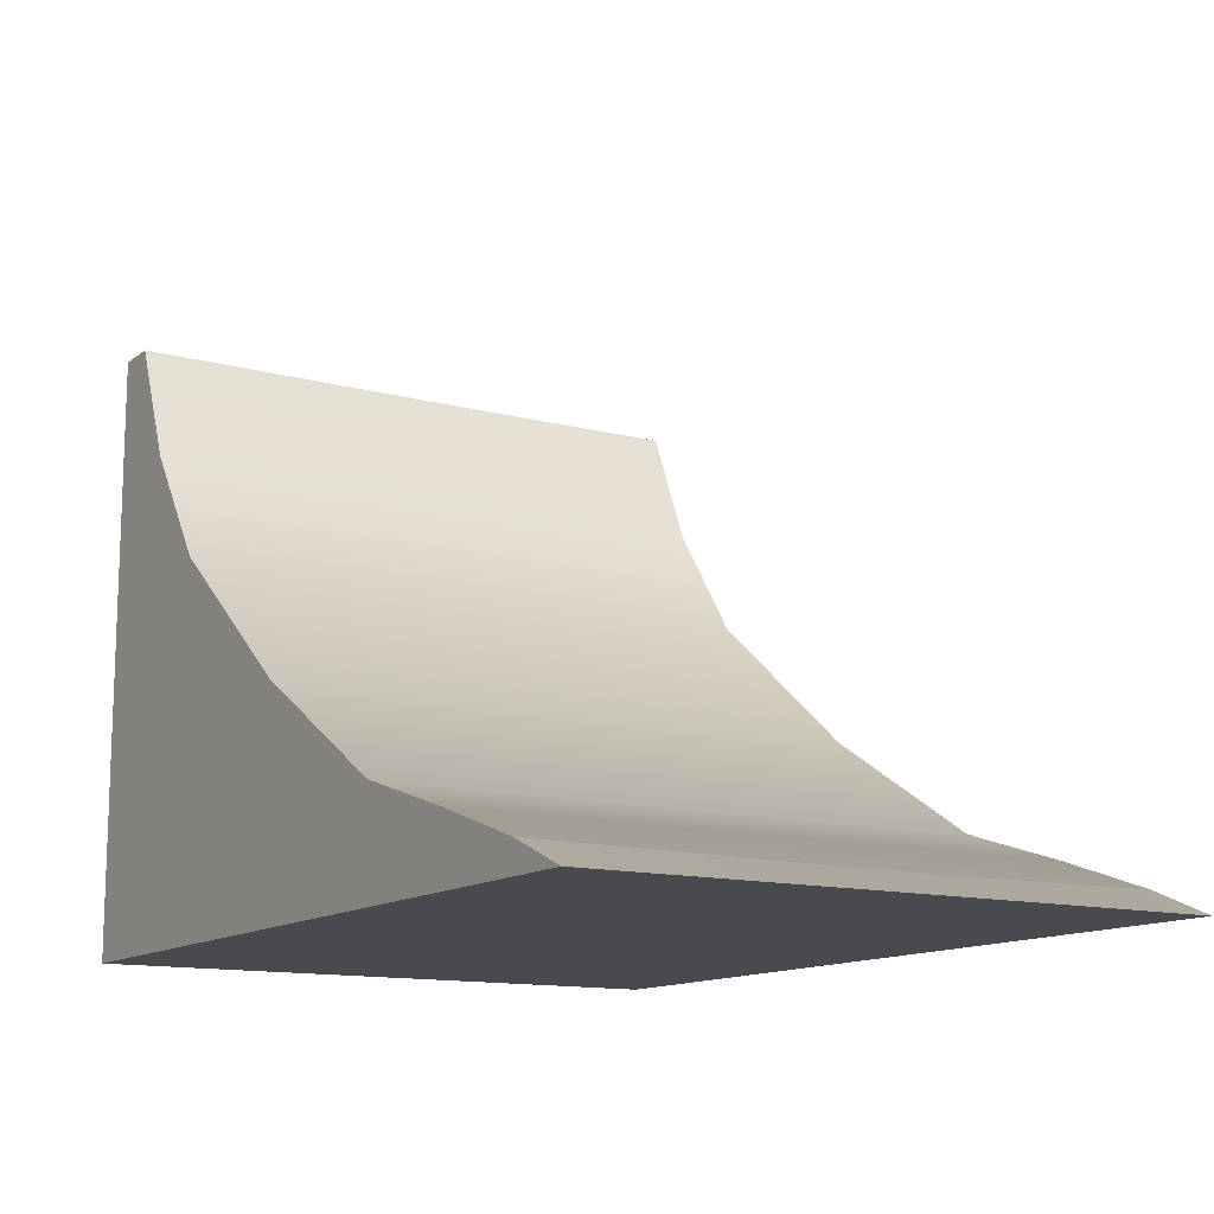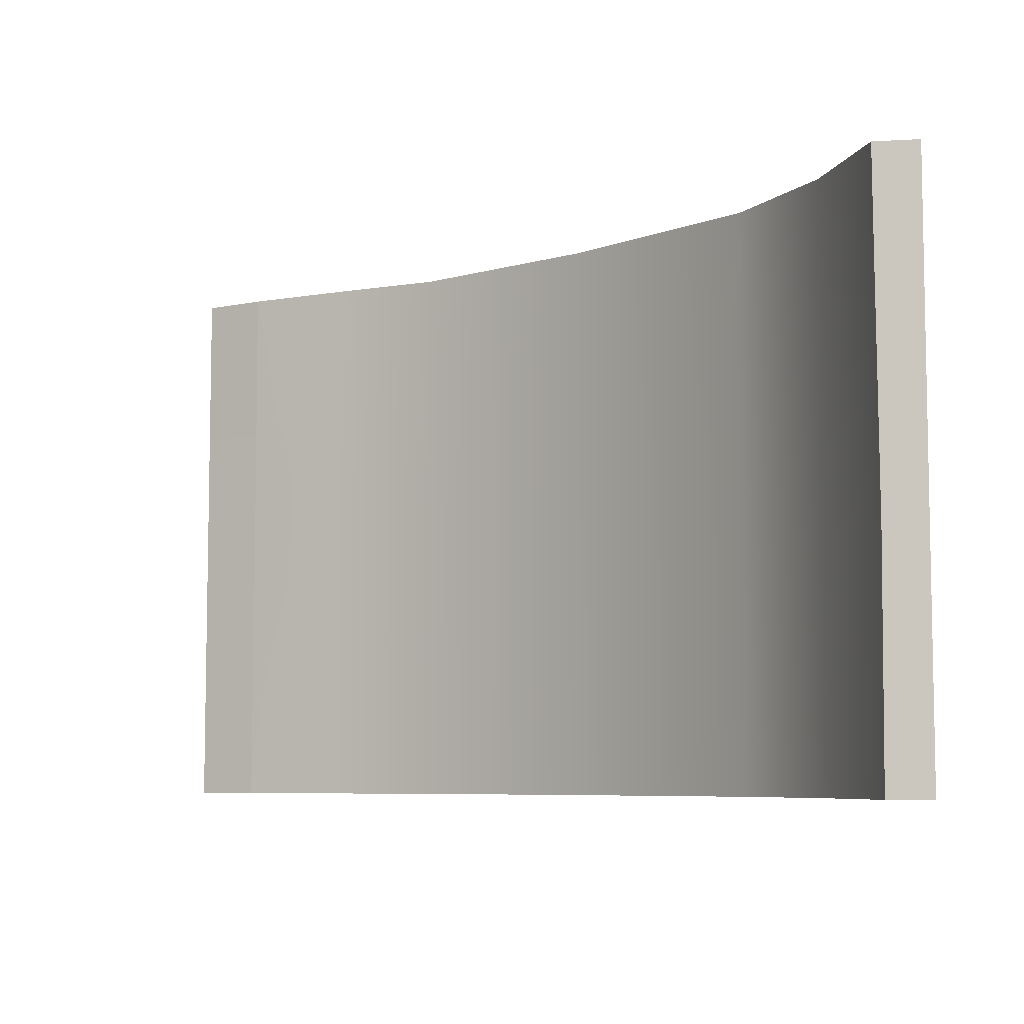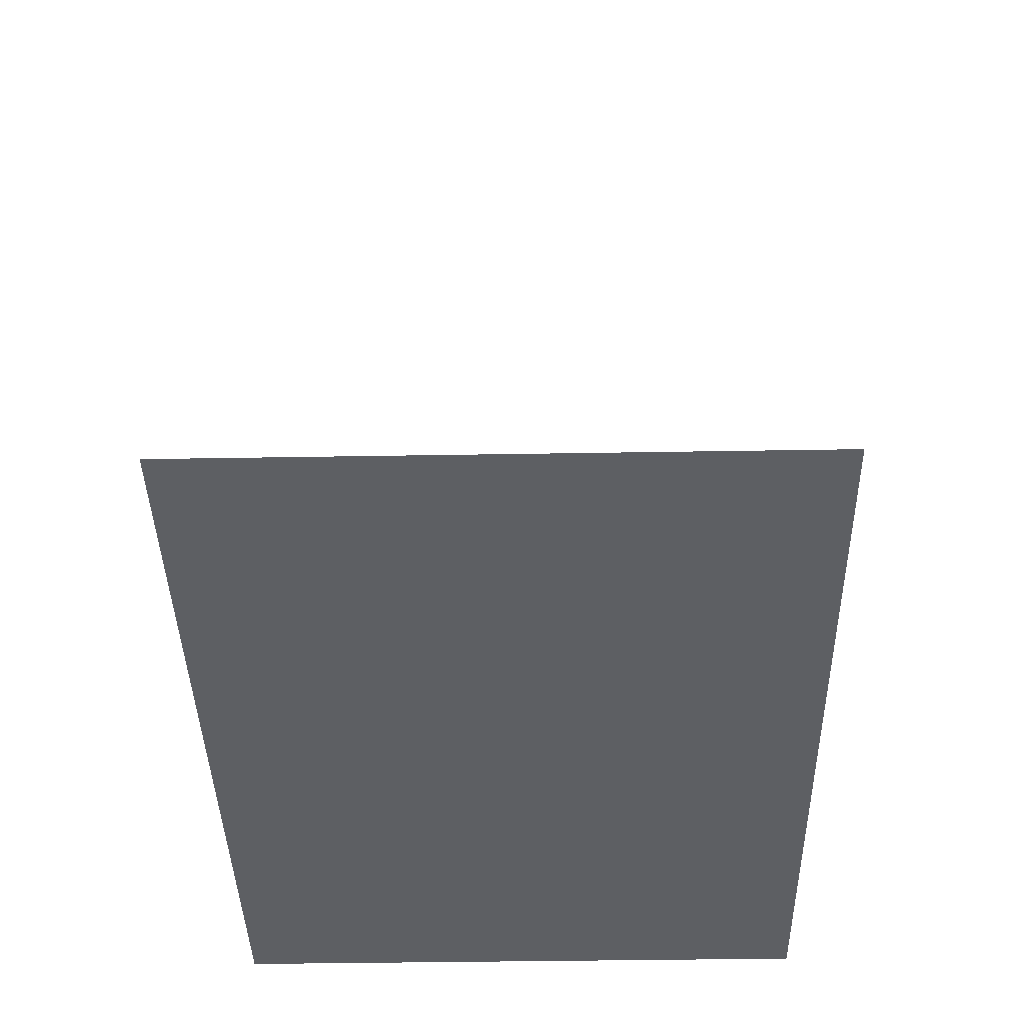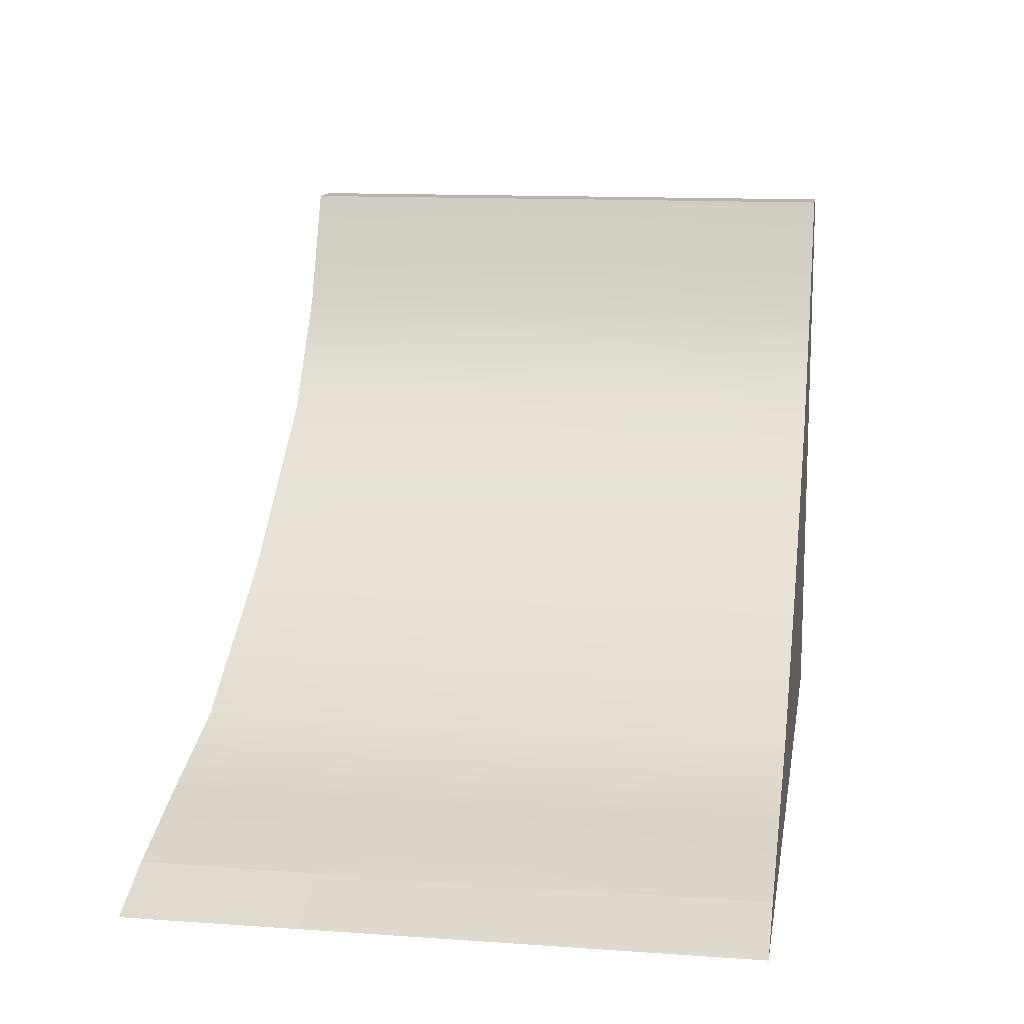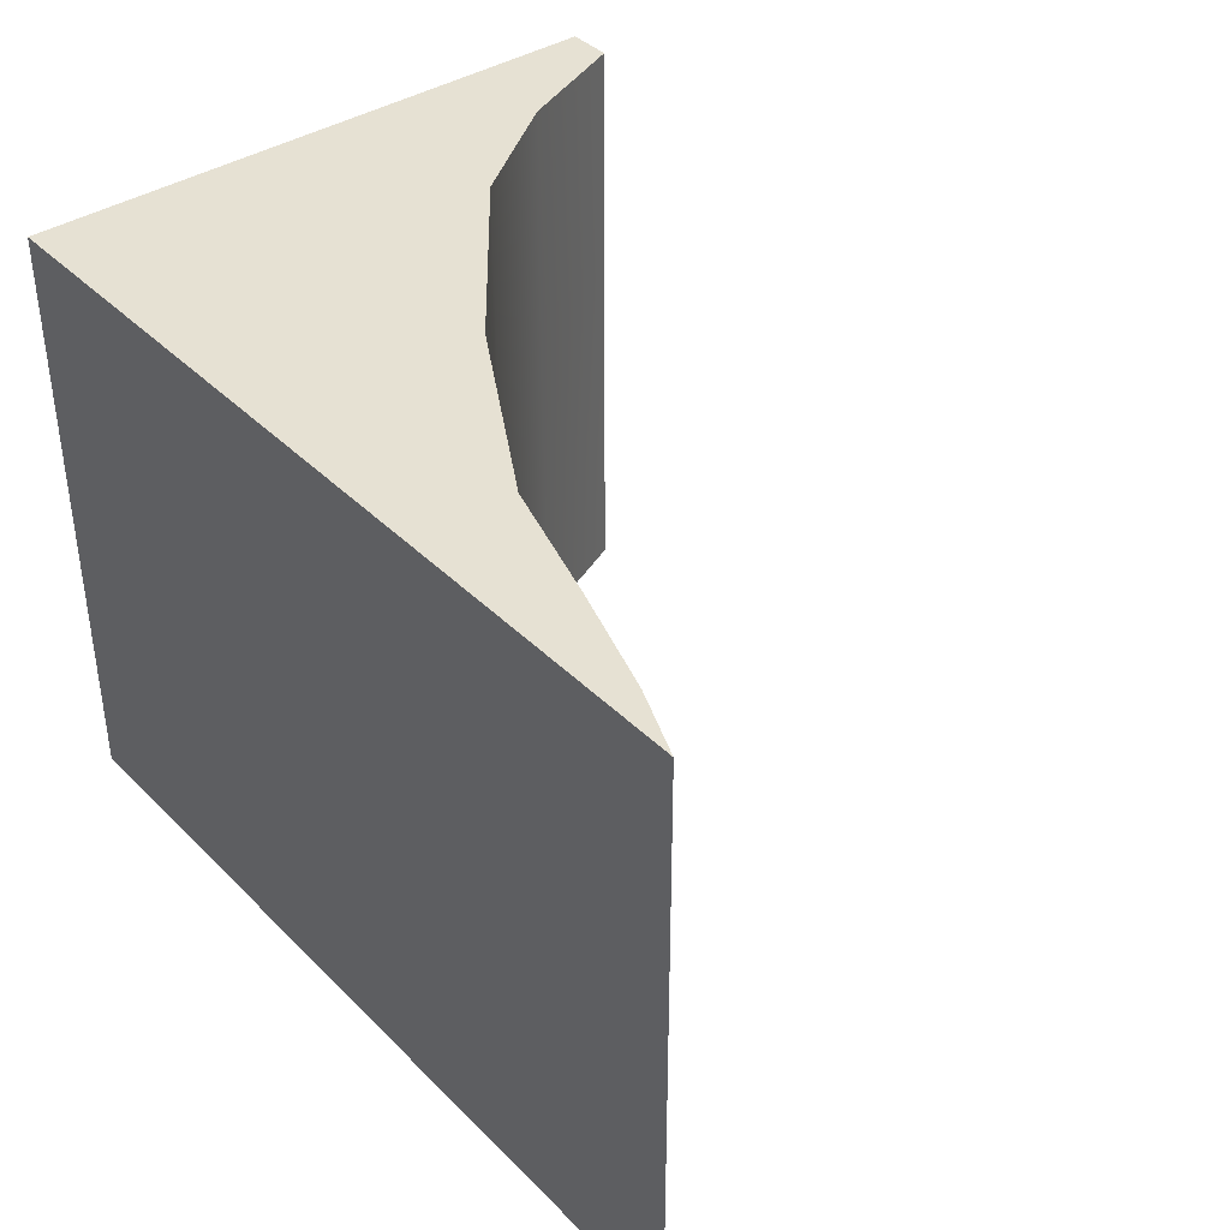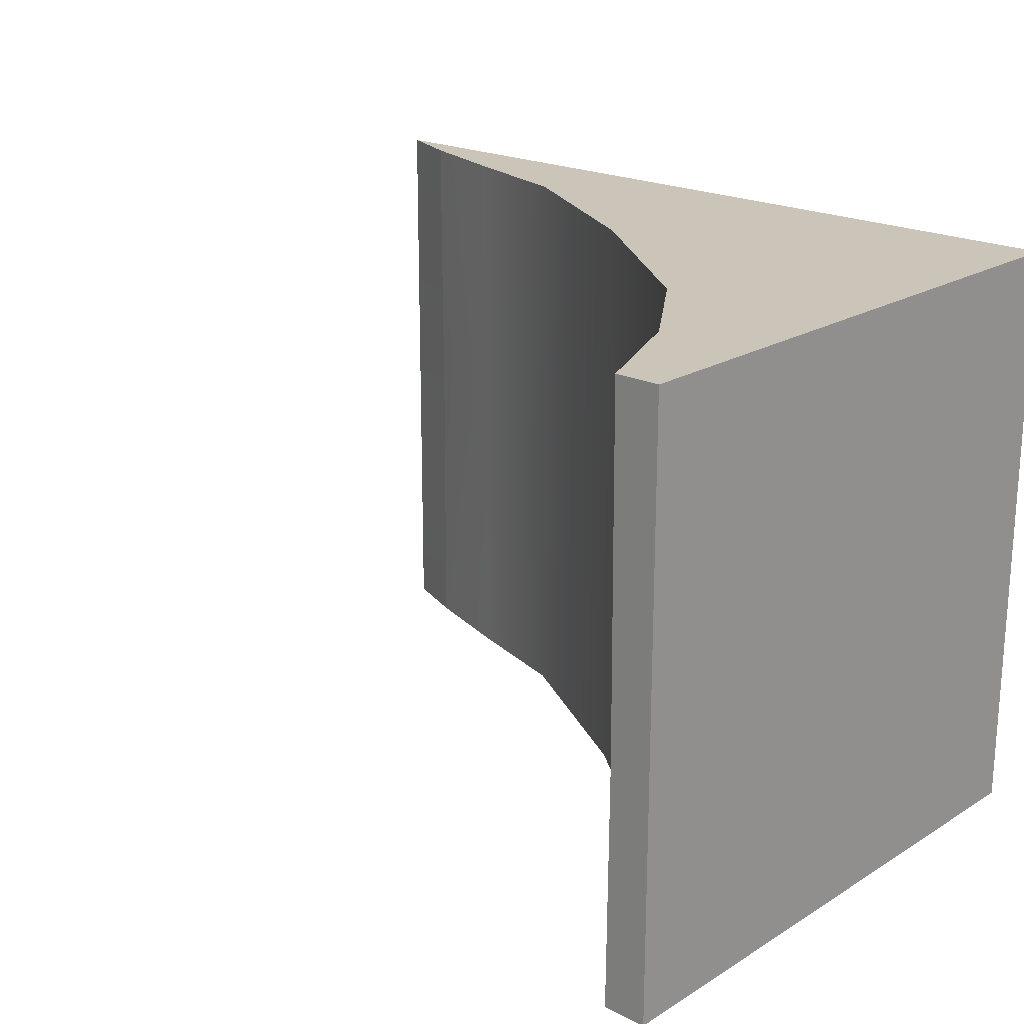
<metadata>
{"format":"obj","ext":"obj","renderer":"f3d","projection":"perspective","resolution":1024,"background":"white","views":[{"elev":-12.9,"azim":58.5,"up":"+Y"},{"elev":-6.8,"azim":-170.4,"up":"+Z"},{"elev":-40.1,"azim":91.2,"up":"+Y"},{"elev":12.8,"azim":99.2,"up":"+Y"},{"elev":38.8,"azim":50.9,"up":"+Z"},{"elev":20.5,"azim":-137.8,"up":"+Z"}]}
</metadata>
<code>
g default
v -3.501 2.648 -1.276
v -3.501 2.648 -0.4254
v -3.501 3.499 -0.4254
v -3.501 3.499 -1.276
v -1.023 0.09549 -0.4254
v 0.3092 0.09549 -0.4254
v 0.3092 0.09549 0.4254
v -1.023 0.09549 0.4254
v -3.501 3.499 -2.127
v -3.501 4.35 -1.276
v -3.501 4.35 -2.127
v 0.3092 0.09549 -1.276
v 1.276 0.09549 -1.276
v 1.276 0.09549 -0.4254
v -2.417 0.09549 0.4254
v -1.023 0.09549 1.276
v -2.417 0.09549 1.276
v -3.501 0.9463 0.4254
v -3.501 0.9463 1.276
v -3.501 1.797 1.276
v -3.501 1.797 0.4254
v -3.501 1.797 -0.4254
v -3.501 2.648 0.4254
v -3.501 0.09549 1.276
v -3.501 0.09549 2.127
v -3.501 0.9463 2.127
v -2.417 0.09549 2.127
v 1.276 0.09549 -2.127
v 2.606 0.09549 -2.127
v 2.606 0.09549 -1.276
v 2.127 0.2902 -2.127
v 1.37 0.5409 -2.127
v -3.185 4.35 -2.127
v -2.81 3.485 -2.127
v 1.37 0.5409 -0.3549
v -2.808 3.485 -0.3549
v 0.4795 0.809 -2.127
v 0.4795 0.809 -0.3549
v -3.501 4.35 -0.4254
v -3.501 3.499 0.4254
v 2.606 0.09549 -0.4254
v 1.276 0.09549 0.4254
v 0.3092 0.09549 1.276
v -1.023 0.09549 2.127
v -3.501 1.797 2.127
v -2.417 0.9463 2.127
v -3.501 2.648 1.276
v -2.213 2.652 -0.3549
v -2.214 2.652 -2.127
v 2.127 0.2846 -1.276
v -3.191 4.35 -1.276
v 0.4795 0.809 2.127
v -2.214 2.652 2.127
v 2.127 0.2786 -0.3902
v -3.197 4.35 -0.3902
v -0.8758 1.606 2.127
v -1.023 0.9463 2.127
v -3.501 4.35 0.4254
v -2.417 1.797 2.127
v -3.501 3.499 1.276
v 2.606 0.09549 0.4254
v 0.3092 0.09549 2.127
v 1.276 0.09549 1.276
v -3.501 2.648 2.127
v 1.37 0.5409 2.127
v -2.81 3.485 2.127
v -3.501 4.35 1.276
v -3.501 3.499 2.127
v 2.606 0.09549 1.276
v 1.276 0.09549 2.127
v 2.127 0.2836 0.4254
v -3.192 4.35 0.4254
v -3.501 4.35 2.127
v 2.606 0.09549 2.127
v 2.127 0.2946 2.127
v 2.127 0.2893 1.276
v -3.185 4.35 1.276
v -3.18 4.35 2.127
v -0.8749 1.606 -0.3549
v -1.023 0.9463 -2.127
v -0.8758 1.606 -2.127
v -3.501 0.09549 0.4254
v 0.3092 0.09549 -2.127
v -3.501 1.797 -1.276
v -3.501 2.648 -2.127
v -2.417 0.09549 -0.4254
v -1.023 0.09549 -1.276
v -3.501 0.9463 -0.4254
v -2.417 1.797 -2.127
v -3.501 1.797 -2.127
v -3.501 0.09549 -0.4254
v -1.023 0.09549 -2.127
v -3.501 0.9463 -1.276
v -2.417 0.09549 -1.276
v -3.501 0.9463 -2.127
v -3.501 0.09549 -1.276
v -2.417 0.09549 -2.127
v -2.417 0.9463 -2.127
v -3.501 0.09549 -2.127
v 1.37 0.5409 1.329
v 0.4795 0.809 1.387
v -0.8732 1.606 1.394
v -2.211 2.652 1.369
v -2.81 3.485 1.329
v 1.37 0.5409 0.4547
v 0.4795 0.809 0.4868
v -0.8749 1.606 0.4894
v -2.213 2.652 0.4759
v -2.81 3.485 0.4539
v 1.37 0.5409 -1.296
v 0.4795 0.809 -1.318
v -0.8758 1.606 -1.32
v -2.214 2.652 -1.311
v -2.81 3.485 -1.296
v 2.074 0.09549 2.127
v 2.074 0.09549 -2.127
v 2.074 0.09549 -1.276
v 2.074 0.09549 -0.4254
v 2.074 0.09549 0.4254
v 2.074 0.09549 1.276
g pCube3
f 1 2 3 4
f 5 6 7 8
f 9 4 10 11
f 12 13 14 6
f 15 8 16 17
f 18 19 20 21
f 22 21 23 2
f 24 25 26 19
f 24 17 27 25
f 28 116 117 13
f 31 116 28 32
f 11 33 34 9
f 35 110 111 38
f 113 114 36 48
f 4 3 39 10
f 2 23 40 3
f 13 117 118 14
f 6 14 42 7
f 8 7 43 16
f 17 16 44 27
f 19 26 45 20
f 25 27 46 26
f 21 20 47 23
f 50 110 35 54
f 30 29 31 50
f 36 114 51 55
f 10 51 33 11
f 52 101 102 56
f 102 103 53 56
f 54 41 30 50
f 51 10 39 55
f 56 57 52
f 3 40 58 39
f 26 46 59 45
f 27 44 57 46
f 23 47 60 40
f 14 118 119 42
f 16 43 62 44
f 7 42 63 43
f 20 45 64 47
f 65 100 101 52
f 103 104 66 53
f 40 60 67 58
f 45 59 53 64
f 47 64 68 60
f 42 119 120 63
f 43 63 70 62
f 76 100 65 75
f 104 77 78 66
f 53 59 56
f 60 68 73 67
f 63 120 115 70
f 61 41 54 71
f 58 72 55 39
f 75 74 69 76
f 77 67 73 78
f 52 57 44 62
f 69 61 71 76
f 67 77 72 58
f 46 57 56 59
f 62 70 65 52
f 75 115 74
f 68 66 78 73
f 64 53 66 68
f 112 113 48 79
f 38 111 112 79
f 37 80 81
f 82 24 19 18
f 82 15 17 24
f 83 28 13 12
f 84 22 2 1
f 85 1 4 9
f 86 5 8 15
f 87 12 6 5
f 88 18 21 22
f 81 89 49
f 90 84 1 85
f 85 49 89 90
f 91 86 15 82
f 91 82 18 88
f 92 83 12 87
f 93 88 22 84
f 94 87 5 86
f 32 28 83 37
f 37 83 92 80
f 9 34 49 85
f 95 93 84 90
f 96 94 86 91
f 96 91 88 93
f 97 92 87 94
f 90 89 98 95
f 98 80 92 97
f 99 97 94 96
f 95 98 97 99
f 99 96 93 95
f 89 81 80 98
f 71 105 100 76
f 101 100 105 106
f 102 101 106 107
f 107 108 103 102
f 108 109 104 103
f 109 72 77 104
f 71 54 35 105
f 106 105 35 38
f 107 106 38 79
f 48 108 107 79
f 36 109 108 48
f 36 55 72 109
f 31 32 110 50
f 111 110 32 37
f 112 111 37 81
f 49 113 112 81
f 34 114 113 49
f 51 114 34 33
f 70 115 75 65
f 31 29 116
f 117 116 29 30
f 118 117 30 41
f 119 118 41 61
f 120 119 61 69
f 115 120 69 74

</code>
